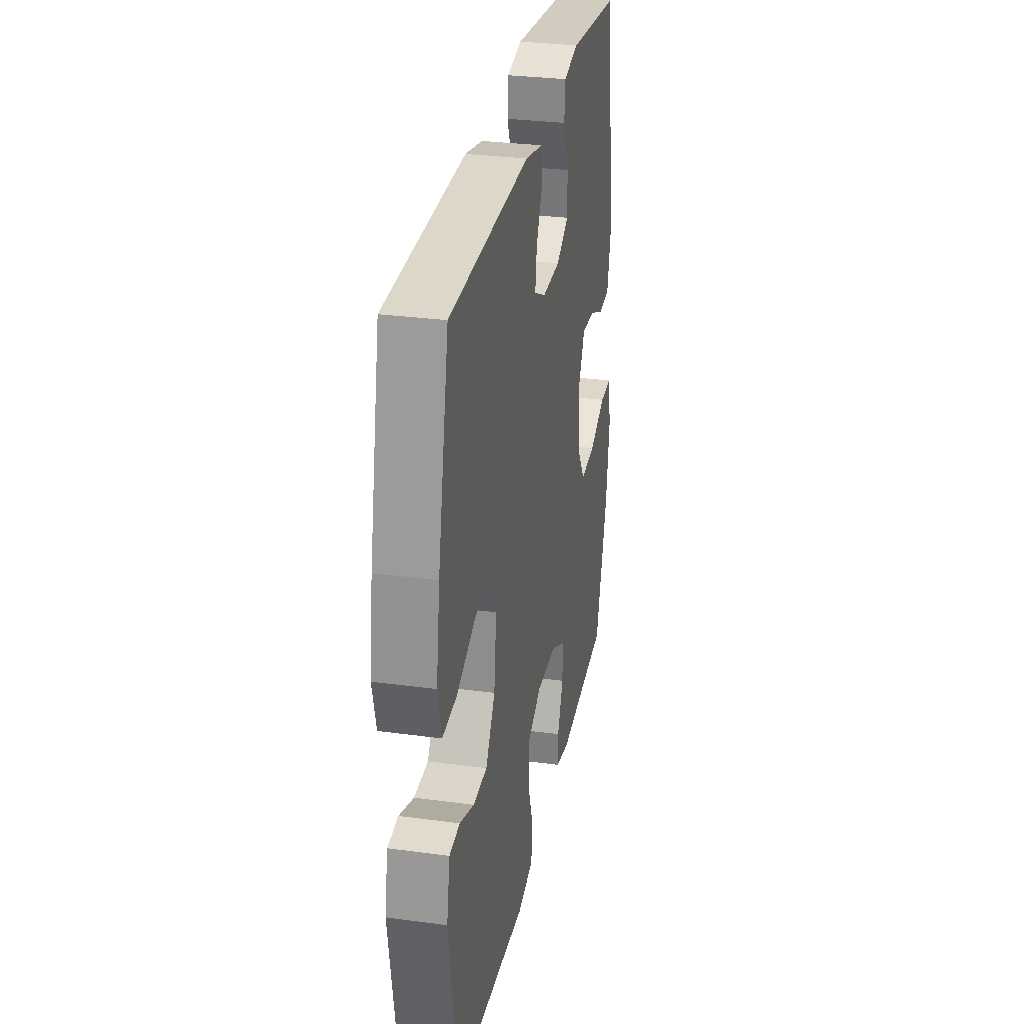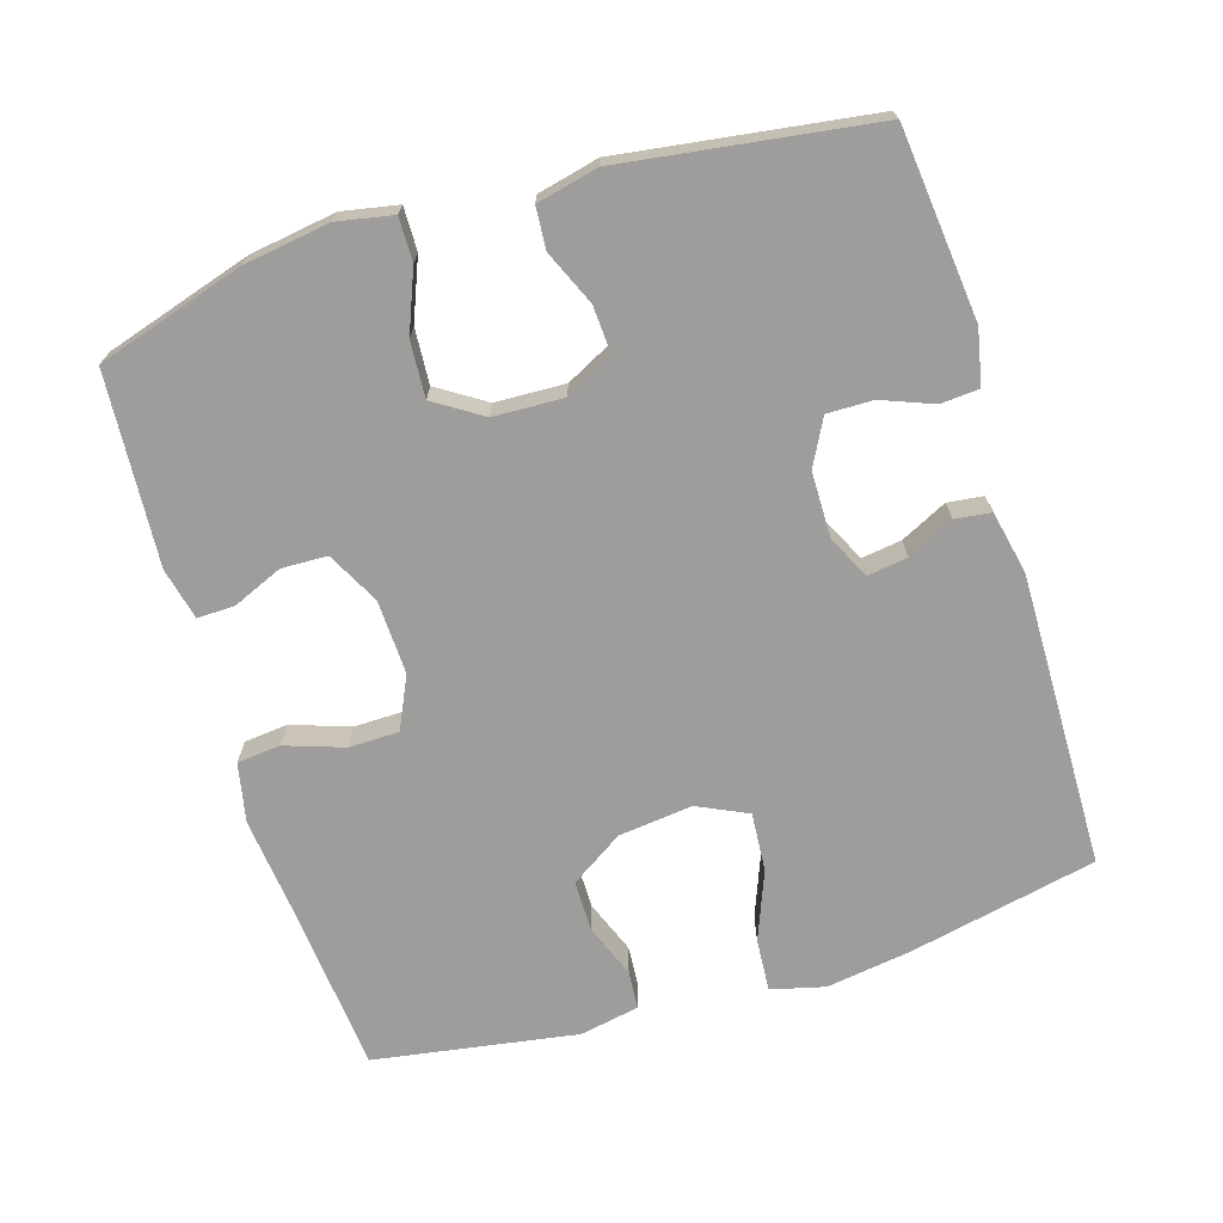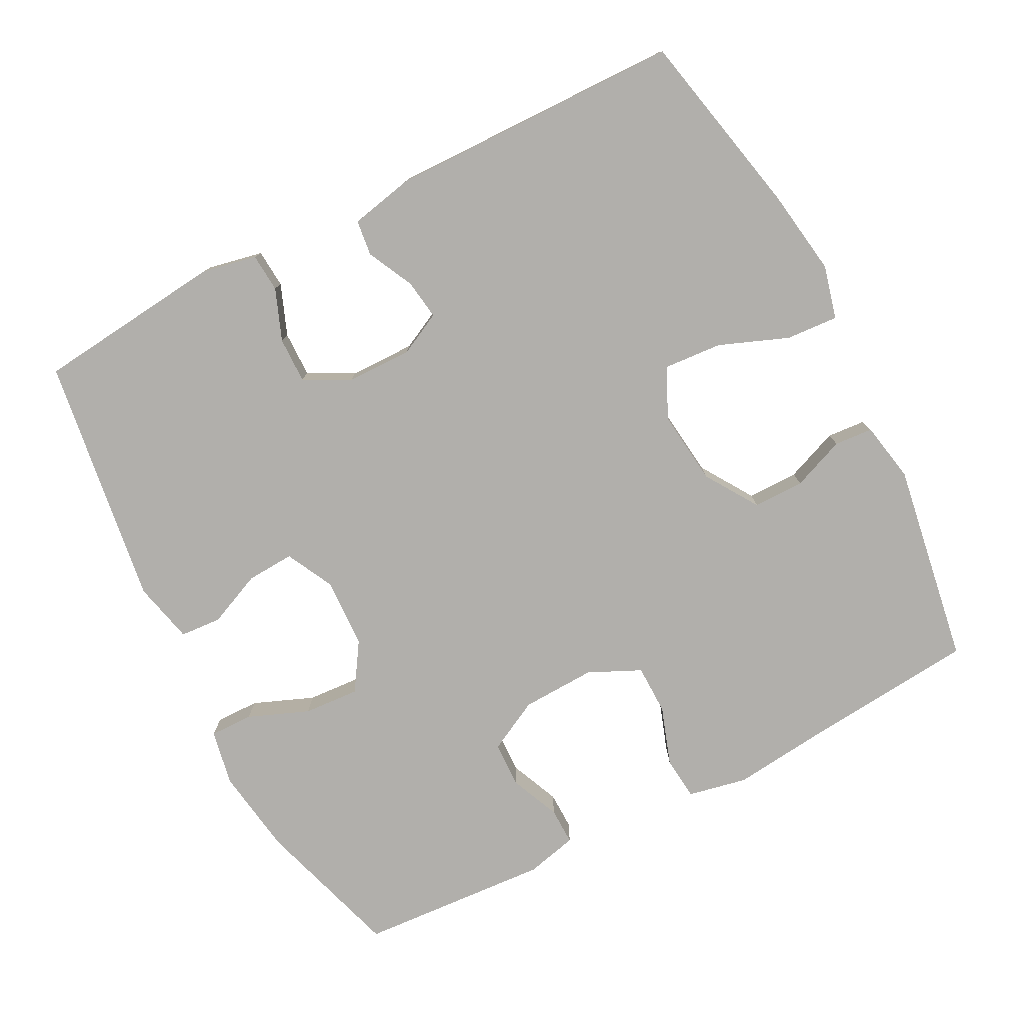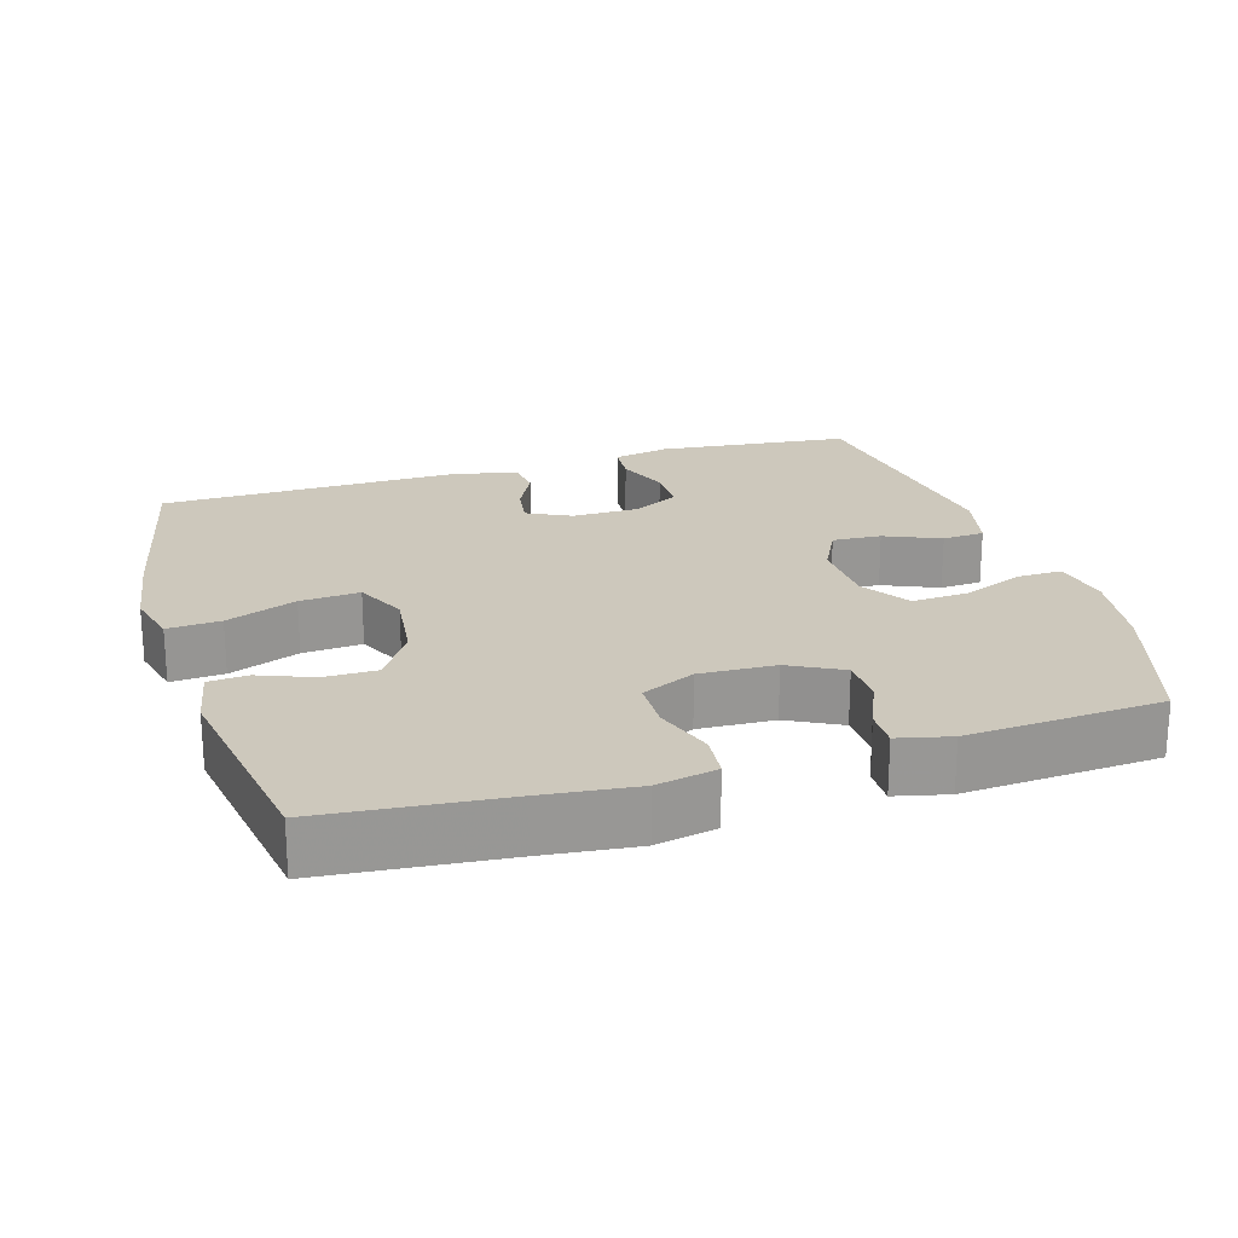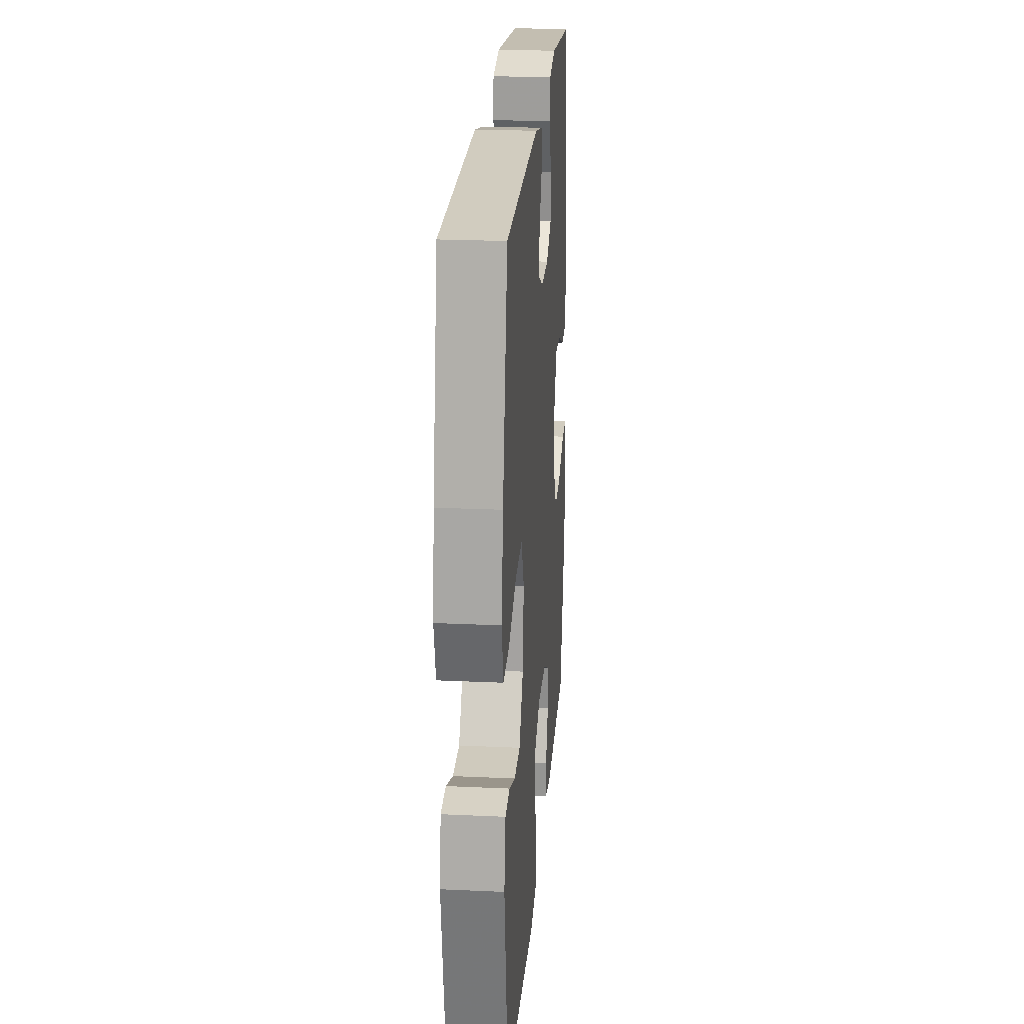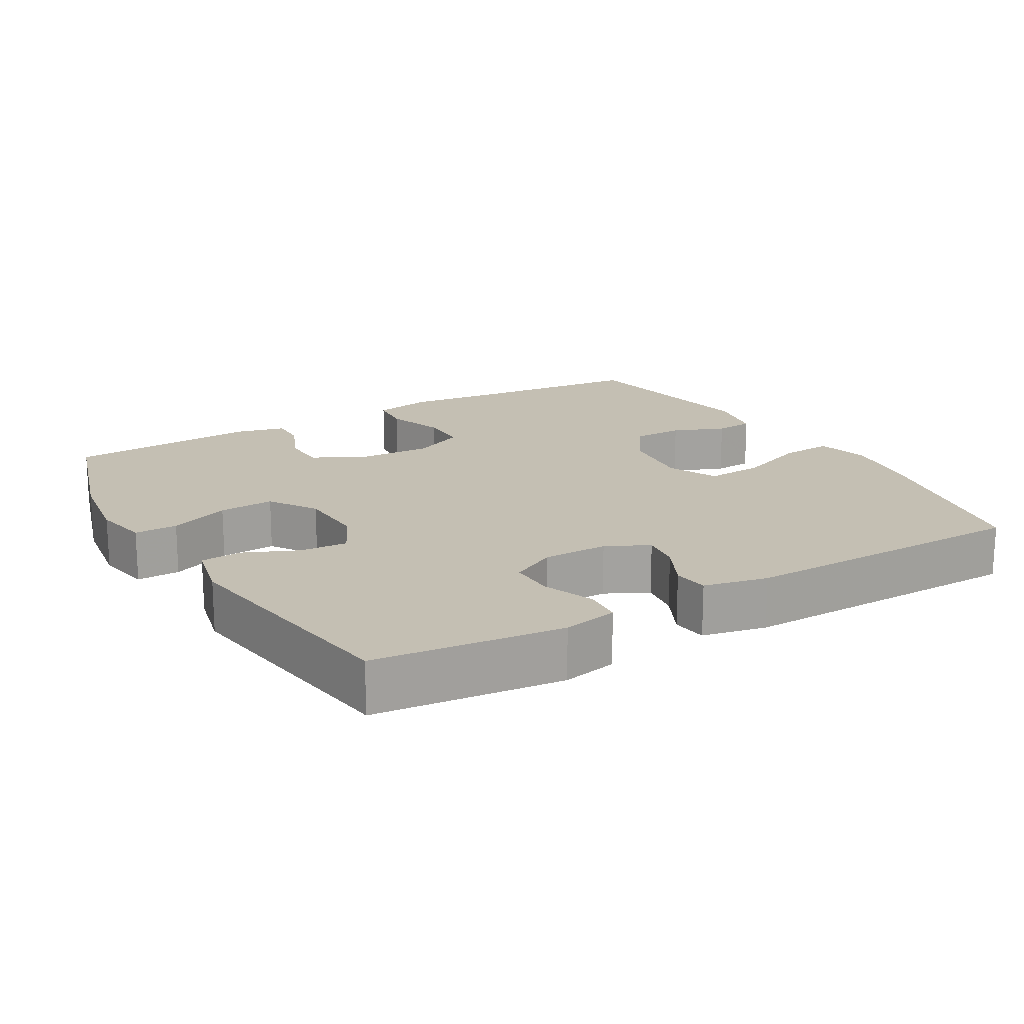
<metadata>
{"format":"obj","ext":"obj","renderer":"f3d","projection":"perspective","resolution":1024,"background":"white","views":[{"elev":30.0,"azim":101.1,"up":"+Z"},{"elev":-70.4,"azim":-72.9,"up":"+Y"},{"elev":-78.1,"azim":27.4,"up":"+Y"},{"elev":22.1,"azim":163.1,"up":"+Y"},{"elev":23.1,"azim":94.5,"up":"+Z"},{"elev":17.8,"azim":-30.3,"up":"+Y"}]}
</metadata>
<code>
v 0.5 0.07 0.5
v 0.556 0.07 0.237
v 0.574 0.07 0.117
v 0.555 0.07 0.042
v 0.482 0.07 0.047
v 0.385 0.07 0.085
v 0.303 0.07 0.091
v 0.27 0.07 0.021
v 0.282 0.07 -0.083
v 0.33 0.07 -0.157
v 0.402 0.07 -0.157
v 0.476 0.07 -0.128
v 0.53 0.07 -0.132
v 0.546 0.07 -0.216
v 0.5 0.07 -0.5
v 0.251 0.07 -0.523
v 0.123 0.07 -0.537
v 0.04 0.07 -0.52
v 0.034 0.07 -0.459
v 0.062 0.07 -0.377
v 0.061 0.07 -0.307
v -0.012 0.07 -0.273
v -0.116 0.07 -0.277
v -0.189 0.07 -0.315
v -0.191 0.07 -0.379
v -0.161 0.07 -0.449
v -0.16 0.07 -0.501
v -0.232 0.07 -0.518
v -0.5 0.07 -0.5
v -0.563 0.07 -0.295
v -0.581 0.07 -0.174
v -0.566 0.07 -0.096
v -0.505 0.07 -0.097
v -0.42 0.07 -0.131
v -0.342 0.07 -0.136
v -0.299 0.07 -0.069
v -0.295 0.07 0.029
v -0.329 0.07 0.096
v -0.396 0.07 0.092
v -0.472 0.07 0.059
v -0.53 0.07 0.063
v -0.55 0.07 0.149
v -0.5 0.07 0.5
v -0.235 0.07 0.528
v -0.158 0.07 0.512
v -0.154 0.07 0.458
v -0.182 0.07 0.386
v -0.183 0.07 0.322
v -0.119 0.07 0.288
v -0.027 0.07 0.287
v 0.033 0.07 0.317
v 0.025 0.07 0.373
v -0.007 0.07 0.438
v -0.001 0.07 0.488
v 0.089 0.07 0.507
v 0.5 0 0.5
v 0.556 0 0.237
v 0.574 0 0.117
v 0.555 0 0.042
v 0.482 0 0.047
v 0.385 0 0.085
v 0.303 0 0.091
v 0.27 0 0.021
v 0.282 0 -0.083
v 0.33 0 -0.157
v 0.402 0 -0.157
v 0.476 0 -0.128
v 0.53 0 -0.132
v 0.546 0 -0.216
v 0.5 0 -0.5
v 0.251 0 -0.523
v 0.123 0 -0.537
v 0.04 0 -0.52
v 0.034 0 -0.459
v 0.062 0 -0.377
v 0.061 0 -0.307
v -0.012 0 -0.273
v -0.116 0 -0.277
v -0.189 0 -0.315
v -0.191 0 -0.379
v -0.161 0 -0.449
v -0.16 0 -0.501
v -0.232 0 -0.518
v -0.5 0 -0.5
v -0.563 0 -0.295
v -0.581 0 -0.174
v -0.566 0 -0.096
v -0.505 0 -0.097
v -0.42 0 -0.131
v -0.342 0 -0.136
v -0.299 0 -0.069
v -0.295 0 0.029
v -0.329 0 0.096
v -0.396 0 0.092
v -0.472 0 0.059
v -0.53 0 0.063
v -0.55 0 0.149
v -0.5 0 0.5
v -0.235 0 0.528
v -0.158 0 0.512
v -0.154 0 0.458
v -0.182 0 0.386
v -0.183 0 0.322
v -0.119 0 0.288
v -0.027 0 0.287
v 0.033 0 0.317
v 0.025 0 0.373
v -0.007 0 0.438
v -0.001 0 0.488
v 0.089 0 0.507
f 4 5 6
f 3 4 6
f 2 3 6
f 1 2 6
f 55 1 6
f 54 55 6
f 53 54 6
f 52 53 6
f 51 52 6 7
f 50 51 7 8
f 49 50 8 9
f 48 49 9 10
f 45 46 47
f 44 45 47
f 43 44 47
f 42 43 47
f 41 42 47
f 40 41 47
f 39 40 47
f 38 39 47 48
f 37 38 48 10
f 32 33 34
f 31 32 34
f 30 31 34
f 29 30 34
f 28 29 34
f 27 28 34
f 26 27 34
f 25 26 34
f 24 25 34 35
f 23 24 35 36
f 18 19 20
f 17 18 20
f 16 17 20
f 16 20 21
f 15 16 21
f 14 15 21
f 13 14 21
f 12 13 21
f 11 12 21
f 10 11 21 22
f 23 36 37
f 22 23 37
f 10 22 37
f 61 60 59
f 61 59 58
f 61 58 57
f 61 57 56
f 61 56 110
f 61 110 109
f 61 109 108
f 61 108 107
f 62 61 107 106
f 63 62 106 105
f 64 63 105 104
f 65 64 104 103
f 102 101 100
f 102 100 99
f 102 99 98
f 102 98 97
f 102 97 96
f 102 96 95
f 102 95 94
f 103 102 94 93
f 65 103 93 92
f 89 88 87
f 89 87 86
f 89 86 85
f 89 85 84
f 89 84 83
f 89 83 82
f 89 82 81
f 89 81 80
f 90 89 80 79
f 91 90 79 78
f 75 74 73
f 75 73 72
f 75 72 71
f 76 75 71
f 76 71 70
f 76 70 69
f 76 69 68
f 76 68 67
f 76 67 66
f 77 76 66 65
f 92 91 78
f 92 78 77
f 92 77 65
f 1 56 57 2
f 2 57 58 3
f 3 58 59 4
f 4 59 60 5
f 5 60 61 6
f 6 61 62 7
f 7 62 63 8
f 8 63 64 9
f 9 64 65 10
f 10 65 66 11
f 11 66 67 12
f 12 67 68 13
f 13 68 69 14
f 14 69 70 15
f 15 70 71 16
f 16 71 72 17
f 17 72 73 18
f 18 73 74 19
f 19 74 75 20
f 20 75 76 21
f 21 76 77 22
f 22 77 78 23
f 23 78 79 24
f 24 79 80 25
f 25 80 81 26
f 26 81 82 27
f 27 82 83 28
f 28 83 84 29
f 29 84 85 30
f 30 85 86 31
f 31 86 87 32
f 32 87 88 33
f 33 88 89 34
f 34 89 90 35
f 35 90 91 36
f 36 91 92 37
f 37 92 93 38
f 38 93 94 39
f 39 94 95 40
f 40 95 96 41
f 41 96 97 42
f 42 97 98 43
f 43 98 99 44
f 44 99 100 45
f 45 100 101 46
f 46 101 102 47
f 47 102 103 48
f 48 103 104 49
f 49 104 105 50
f 50 105 106 51
f 51 106 107 52
f 52 107 108 53
f 53 108 109 54
f 54 109 110 55
f 55 110 56 1

</code>
